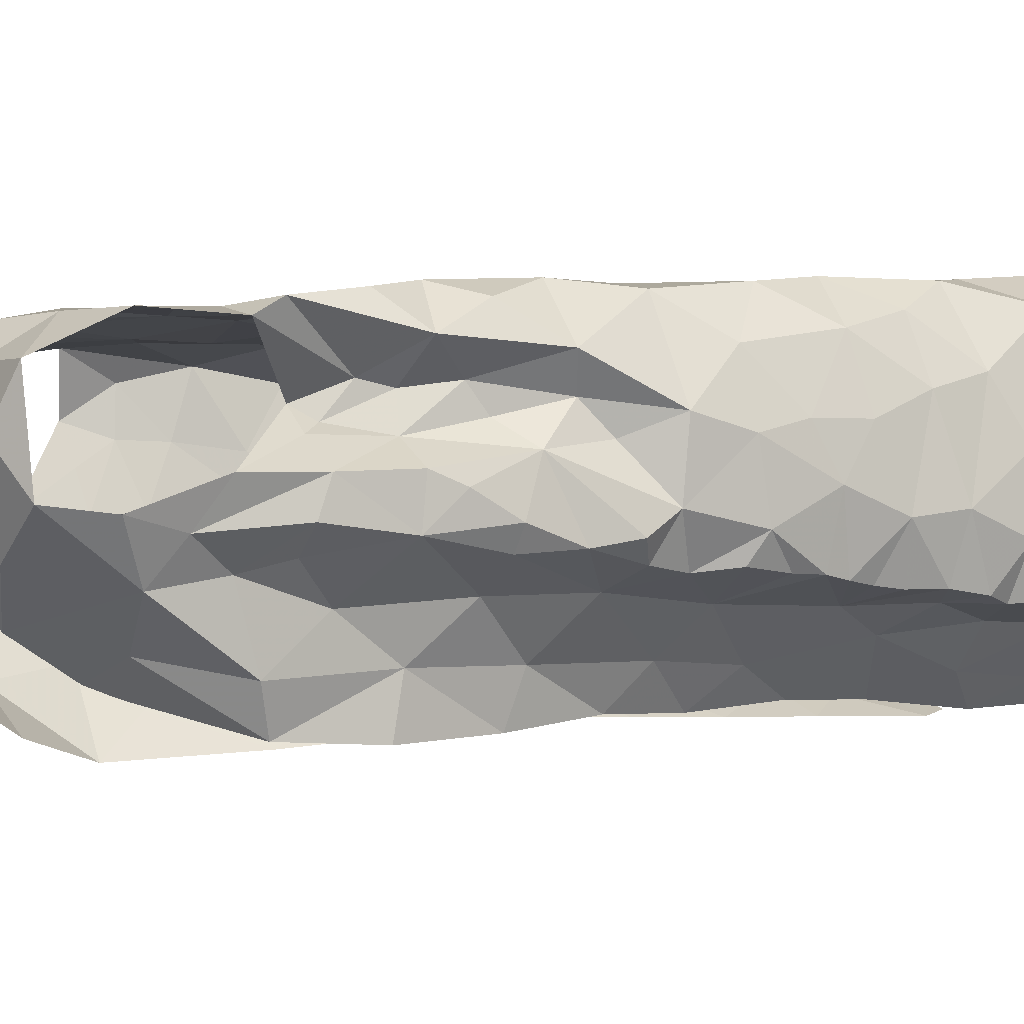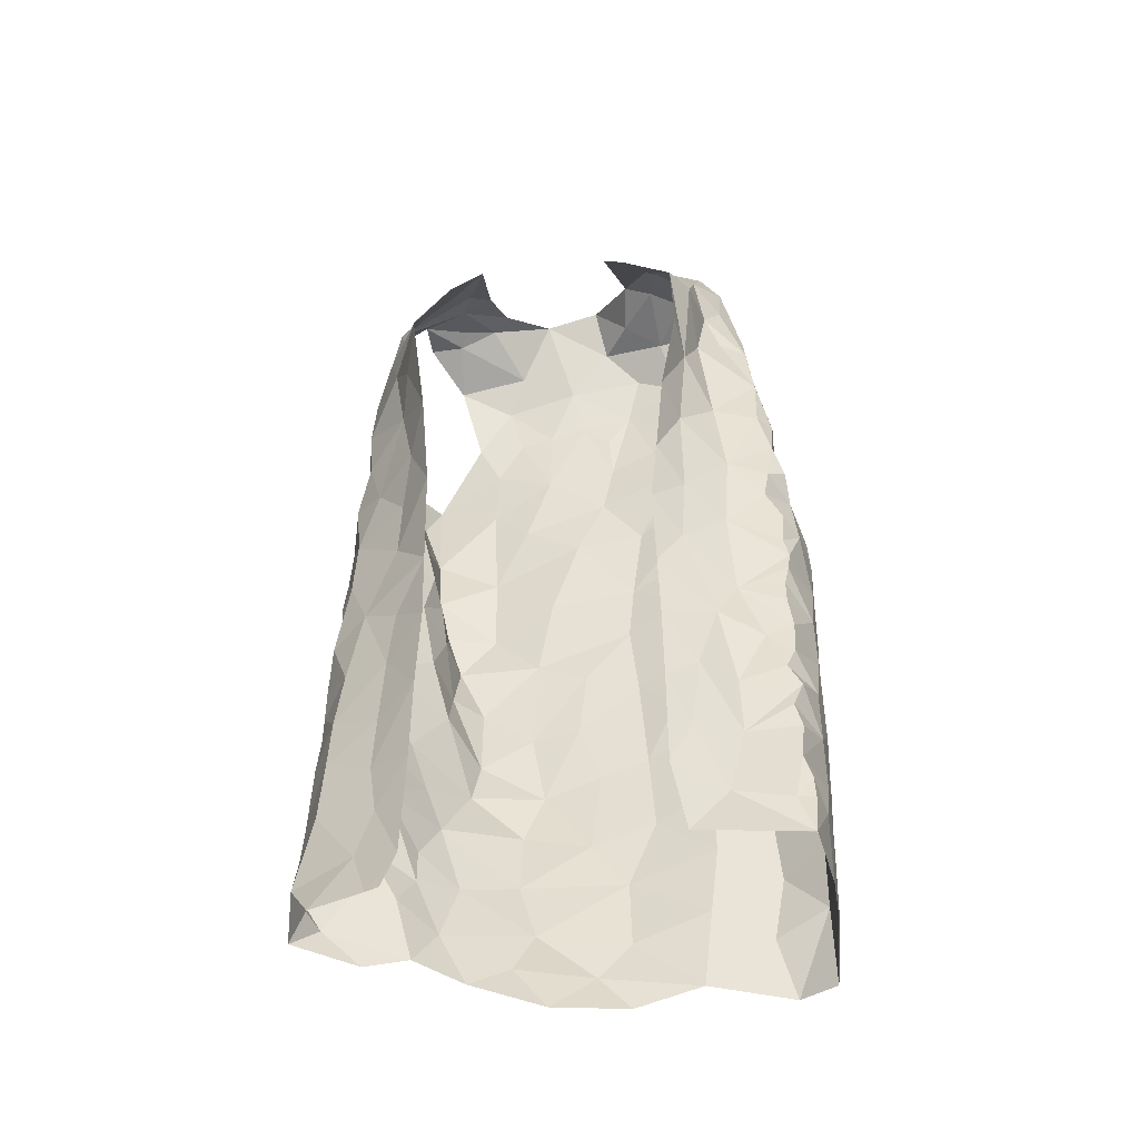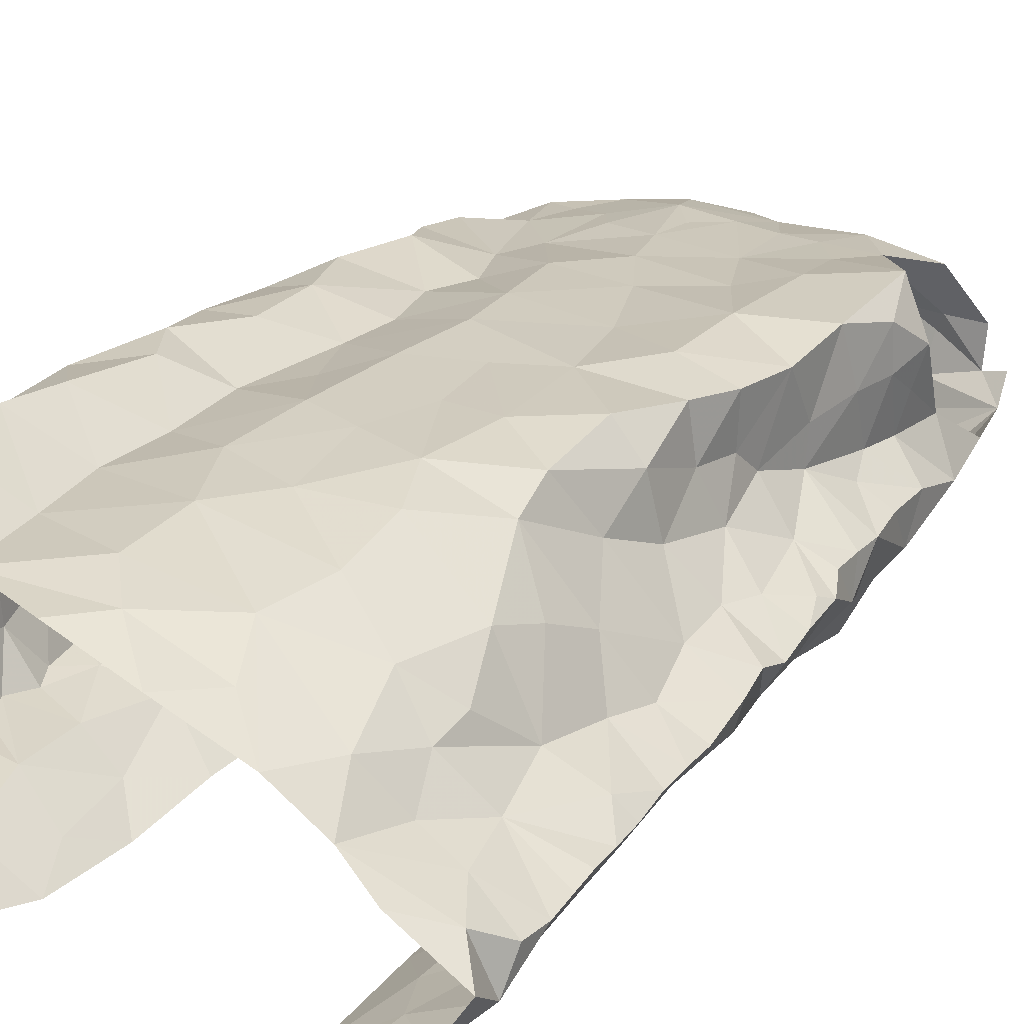
<metadata>
{"format":"obj","ext":"obj","renderer":"f3d","projection":"perspective","resolution":1024,"background":"white","views":[{"elev":-9.9,"azim":-121.5,"up":"+Z"},{"elev":-49.3,"azim":-171.3,"up":"+Y"},{"elev":27.5,"azim":29.6,"up":"+Z"}]}
</metadata>
<code>
v -0.4211 0.02937 -0.2139
v -0.4234 0.06903 -0.2089
v -0.4164 0.1091 -0.2143
v -0.4197 0.1443 -0.2123
v -0.4142 0.1673 -0.2144
v -0.4199 0.2322 -0.2121
v -0.3974 0.2519 -0.2148
v -0.423 0.4095 -0.2101
v -0.4202 0.5113 -0.2081
v -0.3289 0.51 -0.2998
v -0.3129 0.376 -0.2789
v -0.3255 0.02393 -0.2362
v -0.315 0.2444 -0.2632
v -0.343 0.664 -0.3143
v -0.4091 0.6627 -0.1787
v -0.4045 0.6694 -0.2054
v -0.3149 0.0813 -0.2533
v -0.3197 0.4376 -0.2841
v -0.3405 0.5018 -0.2621
v -0.4096 0.5524 -0.2133
v -0.4082 0.06439 -0.2168
v -0.3812 0.6679 -0.221
v -0.3158 0.1658 -0.2645
v -0.3424 0.196 -0.246
v -0.3138 0.3037 -0.2669
v -0.3728 0.3973 -0.2238
v -0.3449 0.59 -0.3123
v -0.3491 0.5854 -0.2703
v -0.359 0.6778 -0.2843
v -0.4106 0.6101 -0.2082
v -0.3584 0.07486 -0.2203
v -0.3339 0.1263 -0.2443
v -0.3716 0.1972 -0.2185
v -0.3727 0.1403 -0.2161
v -0.3592 0.2697 -0.231
v -0.3352 0.3494 -0.2514
v -0.3403 0.4161 -0.2539
v -0.3698 0.5497 -0.2308
v -0.3773 0.31 -0.2188
v -0.3781 0.4764 -0.2239
v -0.3605 0.6362 -0.243
v -0.04785 0.661 -0.08916
v -0.05739 0.6272 -0.09891
v -0.06584 0.5926 -0.09816
v -0.07534 0.5448 -0.1011
v -0.08897 0.4713 -0.09312
v -0.08844 0.3779 -0.1107
v -0.08575 0.2351 -0.09126
v -0.08428 0.1532 -0.1014
v -0.05188 0.01187 -0.1296
v -0.0004625 0.01356 -0.1637
v -0.0203 0.03858 -0.146
v -0.003411 0.06381 -0.1633
v -0.004335 0.1198 -0.1679
v -0.009263 0.2281 -0.1678
v -0.01009 0.2851 -0.1709
v -0.01711 0.3646 -0.1645
v -0.01988 0.4695 -0.1713
v -0.05779 0.5804 -0.1526
v -0.07931 0.44 -0.1253
v -0.06565 0.6079 -0.1439
v -0.04645 0.4223 -0.1528
v -0.08758 0.02758 -0.1132
v -0.04014 0.075 -0.1407
v -0.08553 0.1175 -0.1053
v -0.05429 0.2479 -0.1472
v -0.0437 0.2844 -0.1535
v -0.05637 0.3897 -0.1471
v -0.05425 0.3388 -0.1465
v -0.05658 0.4871 -0.1497
v -0.08469 0.493 -0.1134
v -0.07509 0.54 -0.1305
v -0.0748 0.08217 -0.126
v -0.06356 0.1915 -0.1373
v -0.02206 0.1921 -0.1547
v -0.05075 0.1274 -0.1417
v -0.07394 0.2741 -0.1109
v -0.3606 0.6656 -0.1343
v -0.3795 0.6343 -0.1199
v -0.3844 0.6115 -0.1239
v -0.4148 0.5155 -0.1236
v -0.4417 0.4588 -0.1299
v -0.4417 0.3767 -0.1252
v -0.4404 0.3306 -0.1206
v -0.4336 0.1357 -0.08458
v -0.4332 0.1112 -0.09654
v -0.4228 0.08938 -0.2096
v -0.4231 0.1912 -0.2125
v -0.4118 0.2129 -0.2145
v -0.4218 0.2647 -0.2108
v -0.4182 0.2943 -0.2131
v -0.4181 0.3165 -0.2126
v -0.4223 0.3371 -0.2118
v -0.4247 0.3552 -0.2103
v -0.4204 0.3757 -0.2107
v -0.409 0.4381 -0.2141
v -0.4138 0.4683 -0.2129
v -0.4293 0.4796 -0.2007
v -0.4226 0.5532 -0.1978
v -0.4208 0.5867 -0.1815
v -0.3816 0.6653 -0.1542
v -0.4308 0.4572 -0.1826
v -0.3716 0.6515 -0.1446
v -0.4297 0.03303 -0.1109
v -0.4324 0.08366 -0.1299
v -0.4339 0.1644 -0.1735
v -0.4179 0.4922 -0.1452
v -0.421 0.5411 -0.1566
v -0.4293 0.0341 -0.1475
v -0.4384 0.2601 -0.1657
v -0.4384 0.2124 -0.1247
v -0.4381 0.3038 -0.1748
v -0.3981 0.5605 -0.1368
v -0.4431 0.4141 -0.1379
v -0.4408 0.3538 -0.1611
v -0.4306 0.07776 -0.179
v -0.4345 0.212 -0.1793
v -0.4353 0.4004 -0.19
v -0.4336 0.124 -0.1573
v -0.3897 0.6124 -0.1514
v -0.005466 0.04547 -0.1883
v -0.002565 0.09249 -0.1676
v -0.004525 0.1419 -0.1662
v -0.006085 0.1683 -0.1686
v -0.007085 0.1951 -0.1693
v -0.009591 0.2558 -0.1686
v -0.01327 0.3328 -0.1674
v -0.01496 0.3901 -0.1731
v -0.01778 0.4275 -0.1711
v -0.02592 0.4547 -0.1641
v -0.02908 0.4923 -0.1645
v -0.02908 0.5206 -0.1663
v -0.02849 0.5484 -0.1687
v -0.06079 0.6444 -0.149
v -0.05472 0.6522 -0.1189
v -0.4166 0.6104 -0.173
v -0.1269 0.8155 -0.217
v -0.05339 0.8194 -0.1734
v -0.05792 0.7654 -0.2058
v -0.1463 0.825 -0.2045
v -0.1568 0.8466 -0.1661
v -0.1126 0.8344 -0.1616
v -0.07277 0.8285 -0.1463
v -0.07331 0.8239 -0.1796
v -0.05021 0.7978 -0.1914
v -0.1164 0.8244 -0.1927
v -0.08891 0.001764 -0.2329
v -0.1028 0.02788 -0.2405
v -0.106 0.537 -0.2911
v -0.1488 0.7902 -0.2603
v -0.02468 0.01128 -0.2035
v -0.1068 0.1254 -0.2468
v -0.05215 0.691 -0.1506
v -0.07586 0.003983 -0.226
v -0.1248 0.7119 -0.2957
v -0.03904 0.7389 -0.1856
v -0.03206 0.6797 -0.1892
v -0.1119 0.2811 -0.2569
v -0.1085 0.2029 -0.2523
v -0.1121 0.441 -0.2768
v -0.07783 0.08821 -0.2262
v -0.07009 0.1384 -0.2218
v -0.08178 0.7752 -0.2267
v -0.07682 0.2551 -0.2281
v -0.08315 0.3078 -0.234
v -0.03499 0.2686 -0.2047
v -0.01585 0.3252 -0.1859
v -0.03338 0.4418 -0.2032
v -0.03243 0.5844 -0.1687
v -0.0823 0.6153 -0.2693
v -0.09363 0.6492 -0.304
v -0.08123 0.7198 -0.2587
v -0.1201 0.7563 -0.2621
v -0.1135 0.7951 -0.2329
v -0.0494 0.3351 -0.213
v -0.02808 0.2154 -0.2019
v -0.03024 0.3894 -0.2002
v -0.05371 0.4916 -0.221
v -0.06212 0.04819 -0.2183
v -0.0728 0.1906 -0.2247
v -0.07905 0.3946 -0.2344
v -0.07736 0.5687 -0.25
v -0.02602 0.5081 -0.1939
v -0.1107 0.3505 -0.2601
v -0.0223 0.1099 -0.1999
v -0.03949 0.5459 -0.2119
v -0.0904 0.5 -0.2586
v -0.03335 0.6287 -0.1727
v -0.08236 0.4469 -0.2412
v -0.04901 0.7119 -0.2131
v -0.06375 0.6542 -0.2405
v -0.02592 0.1682 -0.2013
v -0.03377 0.6064 -0.2049
v -0.2929 0.7328 -0.2893
v -0.2736 0.7887 -0.2565
v -0.2839 0.7467 -0.2829
v -0.299 0.7247 -0.2926
v -0.4031 0.7164 -0.1831
v -0.3858 0.7716 -0.2079
v -0.342 0.8293 -0.1655
v -0.3152 0.808 -0.2274
v -0.3667 0.8118 -0.2036
v -0.3833 0.7319 -0.2139
v -0.3616 0.7477 -0.2426
v -0.3206 0.736 -0.2711
v -0.3688 0.6998 -0.231
v -0.2741 0.7598 -0.07602
v -0.2522 0.7281 -0.07314
v -0.1598 0.7389 -0.07188
v -0.1149 0.7394 -0.0721
v -0.3748 0.7624 -0.09525
v -0.2864 0.8483 -0.1821
v -0.3499 0.7516 -0.09124
v -0.3673 0.8215 -0.1287
v -0.3124 0.8377 -0.1789
v -0.3275 0.7836 -0.09119
v -0.1051 0.8286 -0.1464
v -0.3152 0.8236 -0.1211
v -0.1913 0.7441 -0.07416
v -0.09857 0.8074 -0.1001
v -0.2481 0.8757 -0.136
v -0.1472 0.7861 -0.08135
v -0.1647 0.8191 -0.1015
v -0.2272 0.7527 -0.07605
v -0.2874 0.804 -0.0904
v -0.2558 0.8377 -0.1059
v -0.2167 0.7962 -0.08997
v -0.1961 0.8673 -0.1313
v -0.1409 0.8422 -0.1521
v -0.2806 0.8376 -0.1398
v -0.424 0.04264 -0.01011
v -0.4307 0.05909 -0.07834
v -0.3147 0.7305 -0.08018
v -0.2277 0.05465 -0.03395
v -0.4052 0.6894 -0.08661
v -0.1891 0.01624 -0.05145
v -0.1039 0.07034 -0.08989
v -0.05916 0.6282 -0.06356
v -0.1343 0.7011 -0.0647
v -0.4358 0.1518 -0.1221
v -0.3902 0.04764 0.01072
v -0.2985 0.7022 -0.07344
v -0.1159 0.1319 -0.07288
v -0.1 0.3268 -0.08594
v -0.3977 0.5765 -0.1178
v -0.2559 0.02222 -0.03122
v -0.09385 0.4288 -0.08542
v -0.08751 0.472 -0.05148
v -0.1888 0.6777 -0.06667
v -0.1167 0.2603 -0.04825
v -0.1628 0.2167 -0.0344
v -0.09768 0.1987 -0.07813
v -0.3157 0.04164 -0.02734
v -0.417 0.4694 -0.05757
v -0.09822 0.3743 -0.06315
v -0.4319 0.08719 -0.08327
v -0.4109 0.393 -0.04189
v -0.1641 0.614 -0.05677
v -0.1614 0.154 -0.04098
v -0.1766 0.09761 -0.04306
v -0.127 0.02294 -0.08175
v -0.1596 0.05296 -0.05852
v -0.07347 0.5827 -0.05032
v -0.4318 0.3436 -0.06734
v -0.4174 0.6059 -0.09956
v -0.4167 0.5704 -0.07457
v -0.4354 0.2428 -0.08202
v -0.4333 0.5265 -0.101
v -0.3998 0.5279 -0.05509
v -0.1806 0.2663 -0.03013
v -0.1297 0.6463 -0.05388
v -0.3601 0.705 -0.08547
v -0.3426 0.6294 -0.07883
v -0.322 0.6589 -0.07702
v -0.2565 0.09263 -0.02753
v -0.07118 0.6718 -0.04855
v -0.4377 0.2861 -0.09755
v -0.425 0.2952 -0.04935
v -0.4108 0.2579 -0.02431
v -0.3773 0.2981 -0.02544
v -0.1228 0.3042 -0.03975
v -0.1695 0.3384 -0.03296
v -0.2546 0.6863 -0.06719
v -0.07794 0.5213 -0.05542
v -0.1896 0.5066 -0.04861
v -0.1317 0.4737 -0.03836
v -0.1319 0.5513 -0.04398
v -0.4239 0.1179 -0.0196
v -0.3337 0.1804 -0.03658
v -0.3874 0.1665 -0.004355
v -0.3757 0.104 -0.001361
v -0.3253 0.1157 -0.03308
v -0.255 0.1588 -0.02693
v -0.4358 0.1793 -0.08848
v -0.4347 0.4203 -0.08584
v -0.3984 0.3381 -0.02937
v -0.3385 0.3217 -0.04834
v -0.374 0.396 -0.03904
v -0.3273 0.4787 -0.06328
v -0.3313 0.4258 -0.05904
v -0.3796 0.4661 -0.04628
v -0.3875 0.5978 -0.06278
v -0.2225 0.2035 -0.03023
v -0.4258 0.1877 -0.03454
v -0.09981 0.4282 -0.04359
v -0.1223 0.3759 -0.03542
v -0.3834 0.2211 -0.01285
v -0.3328 0.2474 -0.04284
v -0.2697 0.5167 -0.04736
v -0.2638 0.4617 -0.0421
v -0.3406 0.5367 -0.06928
v -0.281 0.2243 -0.02975
v -0.2434 0.6368 -0.06164
v -0.3225 0.573 -0.07034
v -0.2138 0.3443 -0.0355
v -0.307 0.3588 -0.04729
v -0.2707 0.3898 -0.03743
v -0.2214 0.4099 -0.04022
v -0.2764 0.3001 -0.03186
v -0.2165 0.5828 -0.05627
v -0.2806 0.5893 -0.05661
v -0.175 0.4295 -0.04047
v -0.2328 0.2849 -0.03137
v -0.3992 0.7063 -0.09846
v -0.4048 0.6392 -0.07532
f 94 26 39
f 34 4 5
f 24 23 32
f 20 9 99
f 38 20 30
f 28 27 10
f 21 2 87
f 31 1 21
f 30 15 16
f 39 91 92
f 19 10 18
f 40 20 38
f 41 22 206
f 100 136 30
f 101 15 120
f 39 90 91
f 39 92 93
f 26 95 8
f 206 29 41
f 21 3 31
f 12 1 31
f 15 30 136
f 15 136 120
f 32 23 17
f 7 89 6
f 39 7 90
f 39 93 94
f 96 26 8
f 97 40 96
f 40 9 20
f 30 99 100
f 14 27 28
f 3 21 87
f 30 16 22
f 17 12 31
f 4 34 3
f 31 3 34
f 88 89 33
f 33 35 24
f 24 35 13
f 7 39 35
f 35 25 13
f 35 39 36
f 36 25 35
f 11 25 36
f 11 36 37
f 36 39 26
f 26 94 95
f 18 11 37
f 9 97 98
f 9 40 97
f 30 20 99
f 28 29 14
f 31 32 17
f 34 5 88
f 88 33 34
f 24 34 33
f 24 13 23
f 28 19 38
f 29 28 41
f 30 22 41
f 34 32 31
f 24 32 34
f 26 96 40
f 37 26 40
f 18 37 19
f 37 36 26
f 19 28 10
f 40 19 37
f 30 41 38
f 40 38 19
f 28 38 41
f 7 33 89
f 35 33 7
f 43 134 135
f 64 53 122
f 42 43 135
f 76 122 54
f 69 244 77
f 62 68 128
f 47 60 247
f 66 55 126
f 247 60 46
f 57 69 127
f 125 75 124
f 67 126 56
f 70 131 132
f 134 43 61
f 72 59 61
f 72 45 71
f 130 70 62
f 72 133 59
f 43 44 61
f 61 44 72
f 76 123 124
f 65 237 73
f 76 65 73
f 76 54 123
f 66 75 55
f 75 66 74
f 48 74 66
f 66 77 48
f 67 56 127
f 244 69 47
f 128 68 57
f 130 62 129
f 70 58 131
f 70 130 58
f 132 133 72
f 45 72 44
f 51 52 50
f 64 52 53
f 50 52 63
f 52 64 63
f 49 65 74
f 48 252 74
f 67 66 126
f 68 69 57
f 67 127 69
f 72 70 132
f 60 71 46
f 71 60 70
f 64 73 63
f 73 237 63
f 73 64 76
f 75 76 124
f 74 65 76
f 76 64 122
f 49 74 252
f 60 68 62
f 70 60 62
f 71 70 72
f 75 74 76
f 67 77 66
f 68 47 69
f 68 60 47
f 77 67 69
f 116 87 2
f 116 3 87
f 88 117 89
f 110 277 112
f 112 91 90
f 115 93 112
f 89 117 6
f 103 120 80
f 8 95 118
f 97 96 102
f 108 136 100
f 108 100 99
f 113 245 120
f 108 120 136
f 95 94 118
f 256 105 232
f 79 78 103
f 102 98 97
f 82 81 107
f 112 92 91
f 80 79 103
f 115 84 83
f 245 80 120
f 120 103 101
f 104 232 105
f 105 256 86
f 119 86 85
f 4 3 106
f 5 4 106
f 267 110 111
f 110 90 6
f 90 110 112
f 110 267 277
f 82 107 102
f 102 96 118
f 118 96 8
f 102 108 98
f 9 108 99
f 9 98 108
f 81 113 108
f 1 116 2
f 104 105 109
f 119 105 86
f 106 88 5
f 117 110 6
f 277 84 112
f 112 93 92
f 118 94 115
f 112 84 115
f 118 114 102
f 107 81 108
f 108 113 120
f 119 116 105
f 1 109 116
f 116 119 3
f 106 3 119
f 240 119 85
f 115 83 114
f 93 115 94
f 115 114 118
f 102 107 108
f 116 109 105
f 106 117 88
f 294 111 106
f 106 119 240
f 294 106 240
f 111 117 106
f 110 117 111
f 114 82 102
f 129 62 128
f 167 127 56
f 59 133 169
f 121 53 52
f 52 51 121
f 55 75 125
f 90 7 6
f 2 21 1
f 103 78 101
f 144 145 146
f 139 145 156
f 138 145 144
f 144 142 217
f 142 144 146
f 140 141 146
f 146 229 142
f 145 137 146
f 229 146 141
f 137 140 146
f 145 139 163
f 143 144 217
f 137 145 174
f 174 145 163
f 126 55 176
f 126 176 166
f 163 139 172
f 129 128 177
f 134 157 153
f 135 153 42
f 183 131 58
f 154 179 151
f 154 148 179
f 150 173 155
f 165 158 184
f 160 181 184
f 137 174 150
f 150 140 137
f 166 164 175
f 176 55 125
f 133 132 183
f 53 121 122
f 51 151 121
f 185 192 123
f 122 185 54
f 188 134 61
f 187 189 160
f 190 139 156
f 148 154 147
f 167 177 127
f 167 56 166
f 166 56 126
f 129 177 168
f 177 57 127
f 183 58 168
f 187 160 149
f 151 179 121
f 192 124 123
f 170 182 149
f 157 156 153
f 134 153 135
f 134 188 157
f 148 161 179
f 174 163 173
f 164 158 165
f 159 158 164
f 175 167 166
f 159 164 180
f 180 162 159
f 128 57 177
f 58 130 129
f 132 131 183
f 54 185 123
f 192 125 124
f 125 192 176
f 152 161 148
f 149 171 170
f 181 175 184
f 164 165 175
f 168 189 178
f 177 181 168
f 58 129 168
f 181 160 189
f 162 152 159
f 59 188 61
f 188 59 169
f 170 171 191
f 172 139 190
f 191 172 190
f 172 173 163
f 173 172 155
f 175 177 167
f 183 168 178
f 172 191 171
f 171 155 172
f 186 193 133
f 156 157 190
f 176 180 164
f 168 181 189
f 185 161 162
f 152 162 161
f 191 157 193
f 193 182 191
f 178 182 186
f 179 161 185
f 164 166 176
f 180 176 192
f 175 181 177
f 121 179 185
f 175 165 184
f 192 185 162
f 122 121 185
f 187 149 182
f 178 186 183
f 187 182 178
f 187 178 189
f 150 174 173
f 190 157 191
f 186 133 183
f 182 193 186
f 170 191 182
f 192 162 180
f 193 157 188
f 169 193 188
f 133 193 169
f 206 203 204
f 196 194 197
f 197 14 205
f 29 206 204
f 195 201 212
f 201 215 212
f 201 202 200
f 215 201 200
f 78 198 101
f 16 206 22
f 199 203 198
f 202 201 204
f 201 195 204
f 198 15 101
f 206 16 203
f 15 203 16
f 202 204 199
f 14 29 205
f 203 15 198
f 204 203 199
f 195 205 204
f 29 204 205
f 196 205 195
f 197 205 196
f 213 216 211
f 211 216 214
f 224 207 208
f 222 210 220
f 143 217 220
f 214 200 202
f 218 214 216
f 223 217 229
f 229 141 228
f 212 215 230
f 215 200 218
f 215 218 230
f 221 212 230
f 216 213 233
f 207 216 233
f 209 210 222
f 209 222 219
f 223 220 217
f 218 225 226
f 225 218 216
f 225 216 207
f 228 223 229
f 219 227 224
f 227 222 223
f 226 228 221
f 223 228 227
f 200 214 218
f 230 218 226
f 222 227 219
f 226 221 230
f 225 227 226
f 226 227 228
f 217 142 229
f 225 207 227
f 227 207 224
f 220 223 222
f 259 252 251
f 268 81 82
f 231 232 104
f 295 82 114
f 81 268 245
f 265 235 79
f 253 292 291
f 264 83 84
f 238 42 276
f 252 250 251
f 243 65 49
f 210 209 239
f 45 284 71
f 42 238 43
f 274 233 272
f 211 324 272
f 236 234 246
f 236 261 262
f 239 276 210
f 264 84 277
f 81 245 113
f 283 208 207
f 233 213 272
f 262 234 236
f 48 77 250
f 243 237 65
f 209 249 239
f 85 86 256
f 295 114 83
f 272 324 235
f 243 49 252
f 284 45 263
f 238 263 44
f 271 276 239
f 294 240 85
f 82 295 254
f 268 82 254
f 250 77 244
f 48 250 252
f 209 219 249
f 80 265 79
f 245 265 80
f 233 242 207
f 246 234 253
f 260 243 259
f 263 45 44
f 44 43 238
f 278 277 267
f 295 83 264
f 244 281 250
f 255 47 247
f 305 247 248
f 245 268 265
f 237 260 261
f 304 111 294
f 241 291 288
f 264 257 295
f 255 244 47
f 306 255 305
f 247 46 248
f 224 249 219
f 262 260 234
f 46 284 248
f 256 232 231
f 264 296 257
f 247 305 255
f 313 258 249
f 271 239 249
f 250 281 270
f 243 252 259
f 284 46 71
f 256 288 85
f 304 294 85
f 231 241 288
f 256 231 288
f 281 244 255
f 254 269 268
f 257 296 298
f 283 313 249
f 251 250 270
f 269 266 268
f 303 259 251
f 249 258 271
f 303 293 259
f 272 213 211
f 260 237 243
f 237 261 63
f 260 262 261
f 267 111 304
f 238 276 263
f 263 276 271
f 263 271 287
f 278 296 264
f 265 268 266
f 265 266 302
f 302 325 265
f 85 288 304
f 288 291 290
f 288 290 304
f 253 291 241
f 306 305 322
f 283 249 224
f 271 258 287
f 272 273 274
f 302 273 325
f 272 235 273
f 325 273 235
f 293 260 259
f 260 293 275
f 260 275 234
f 292 253 275
f 277 278 264
f 296 278 279
f 279 278 267
f 279 280 296
f 304 279 267
f 270 282 315
f 281 255 306
f 282 281 306
f 282 270 281
f 266 269 302
f 269 311 302
f 273 302 314
f 283 224 208
f 263 287 284
f 248 284 286
f 285 286 287
f 287 286 284
f 304 290 307
f 289 307 290
f 289 290 292
f 290 291 292
f 234 275 253
f 293 289 292
f 275 293 292
f 295 257 254
f 254 257 301
f 301 257 298
f 298 300 301
f 280 297 296
f 297 298 296
f 269 254 301
f 299 301 300
f 269 301 311
f 301 299 311
f 311 299 309
f 270 315 323
f 270 303 251
f 274 242 233
f 303 312 293
f 312 303 323
f 270 323 303
f 308 312 319
f 274 283 242
f 320 258 313
f 283 274 313
f 321 313 274
f 321 274 273
f 320 313 321
f 283 207 242
f 286 322 305
f 248 286 305
f 322 282 306
f 285 287 320
f 320 287 258
f 320 309 285
f 307 289 308
f 307 280 279
f 289 293 312
f 299 310 309
f 299 300 310
f 310 300 317
f 314 311 309
f 319 323 315
f 308 289 312
f 279 304 307
f 314 302 311
f 314 321 273
f 285 322 286
f 318 282 322
f 315 282 318
f 300 298 297
f 317 319 315
f 300 297 316
f 316 317 300
f 317 315 318
f 317 316 319
f 316 297 319
f 297 280 308
f 297 308 319
f 317 318 310
f 308 280 307
f 309 320 321
f 285 309 310
f 322 310 318
f 285 310 322
f 314 309 321
f 324 78 79
f 235 324 79
f 265 325 235
f 319 312 323

</code>
